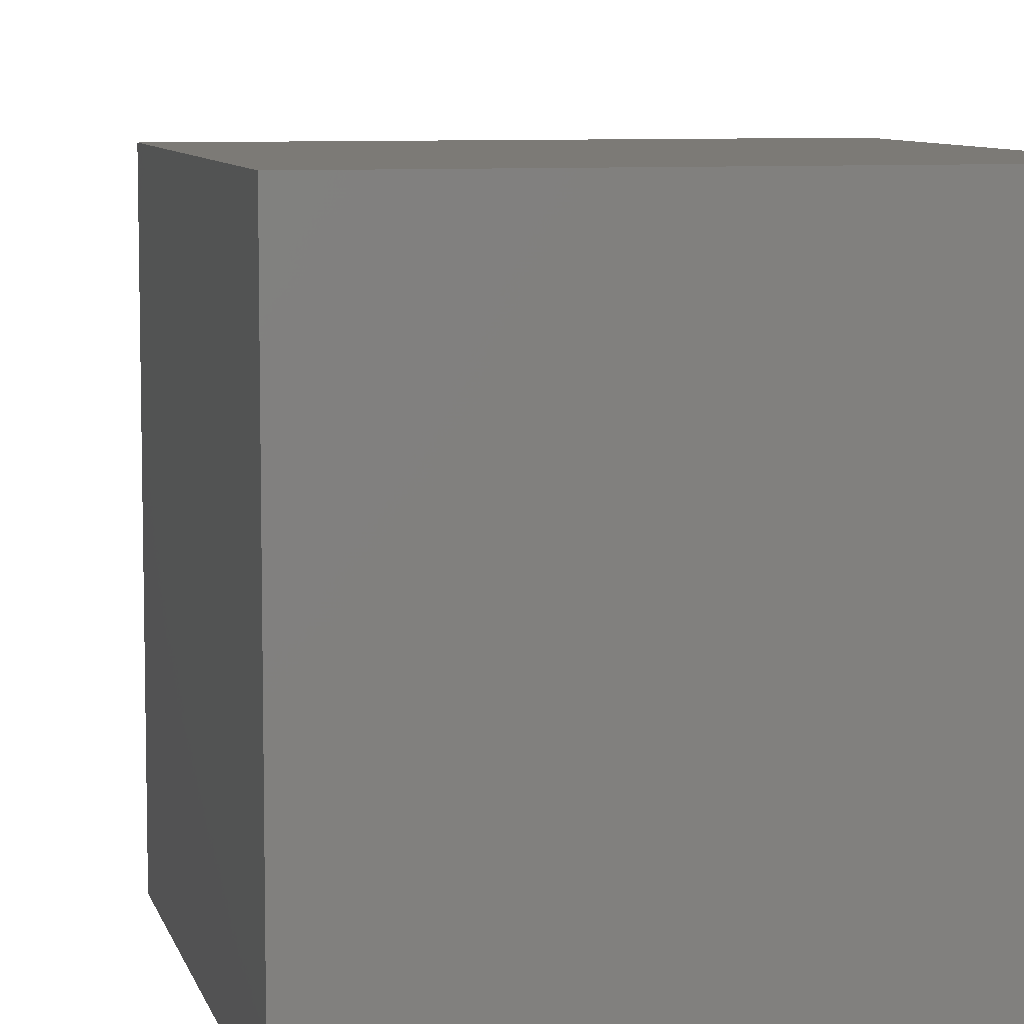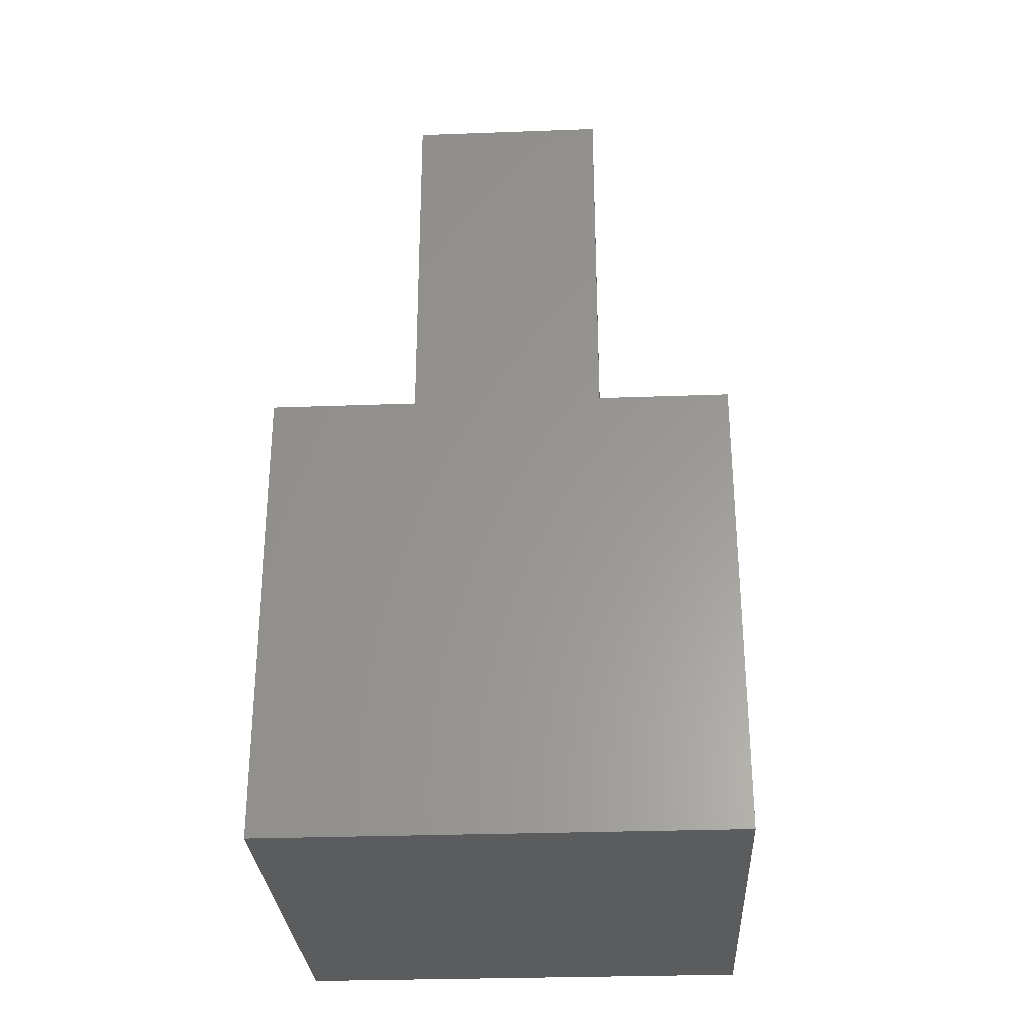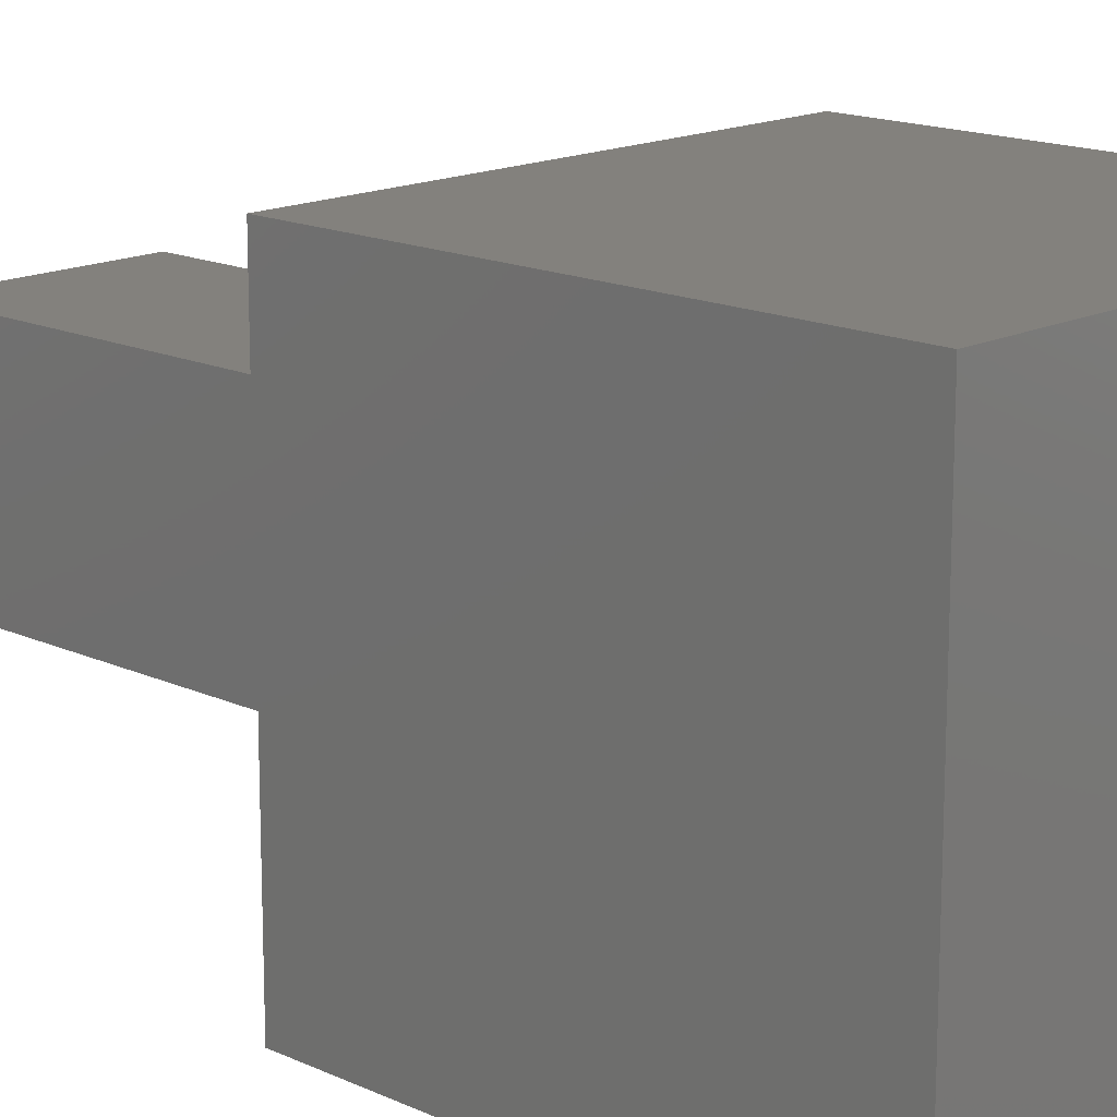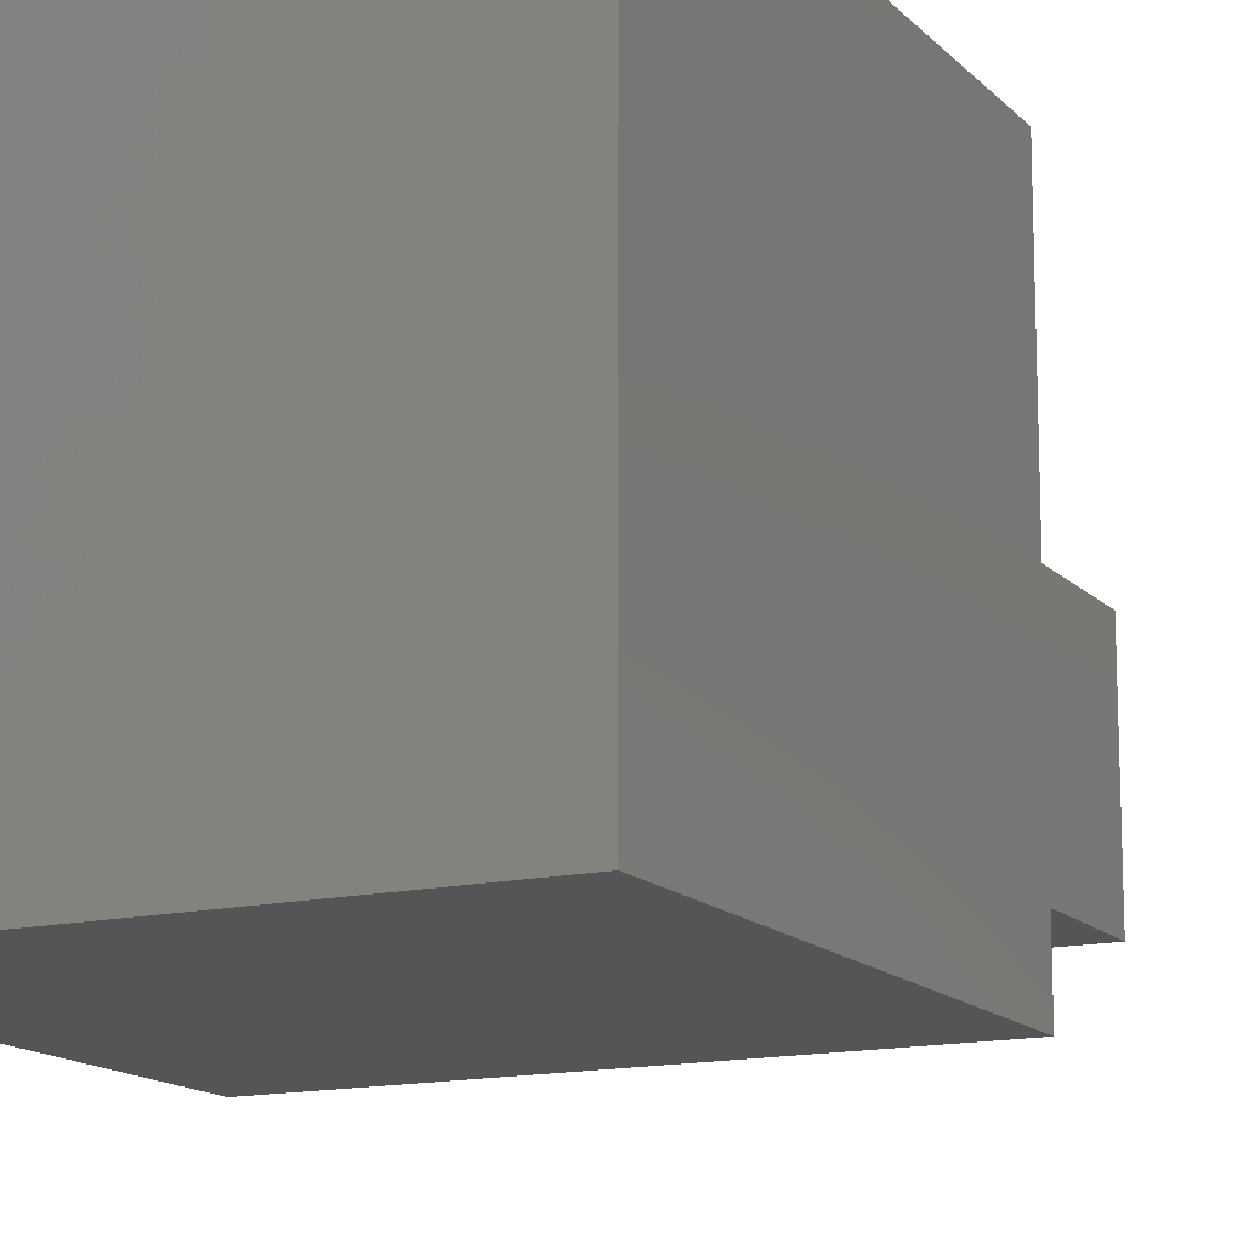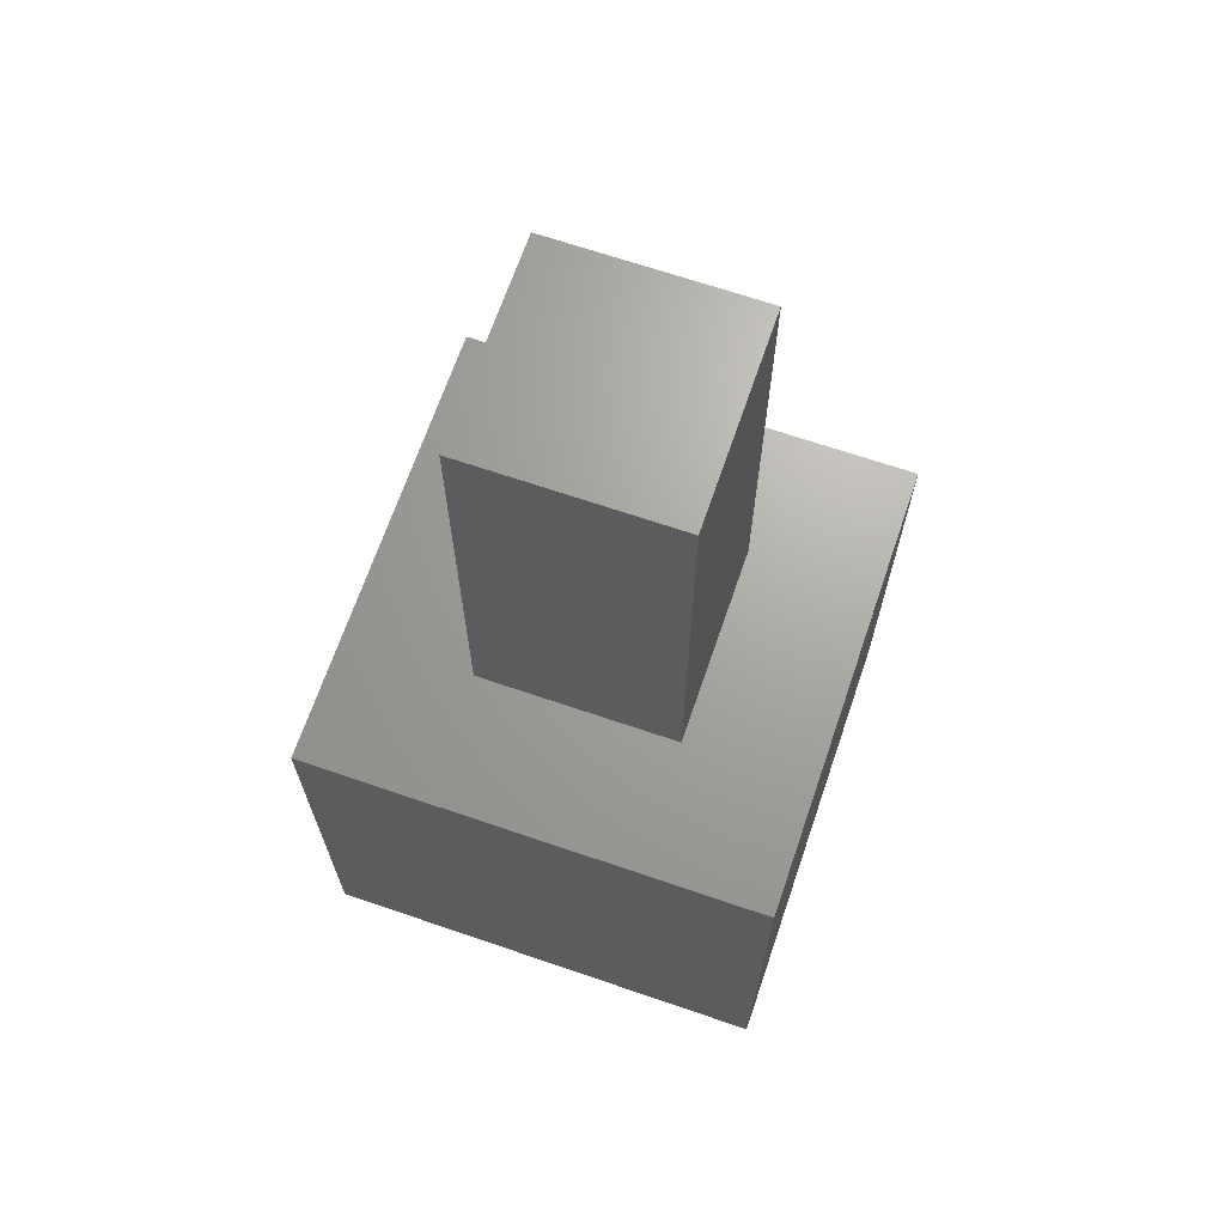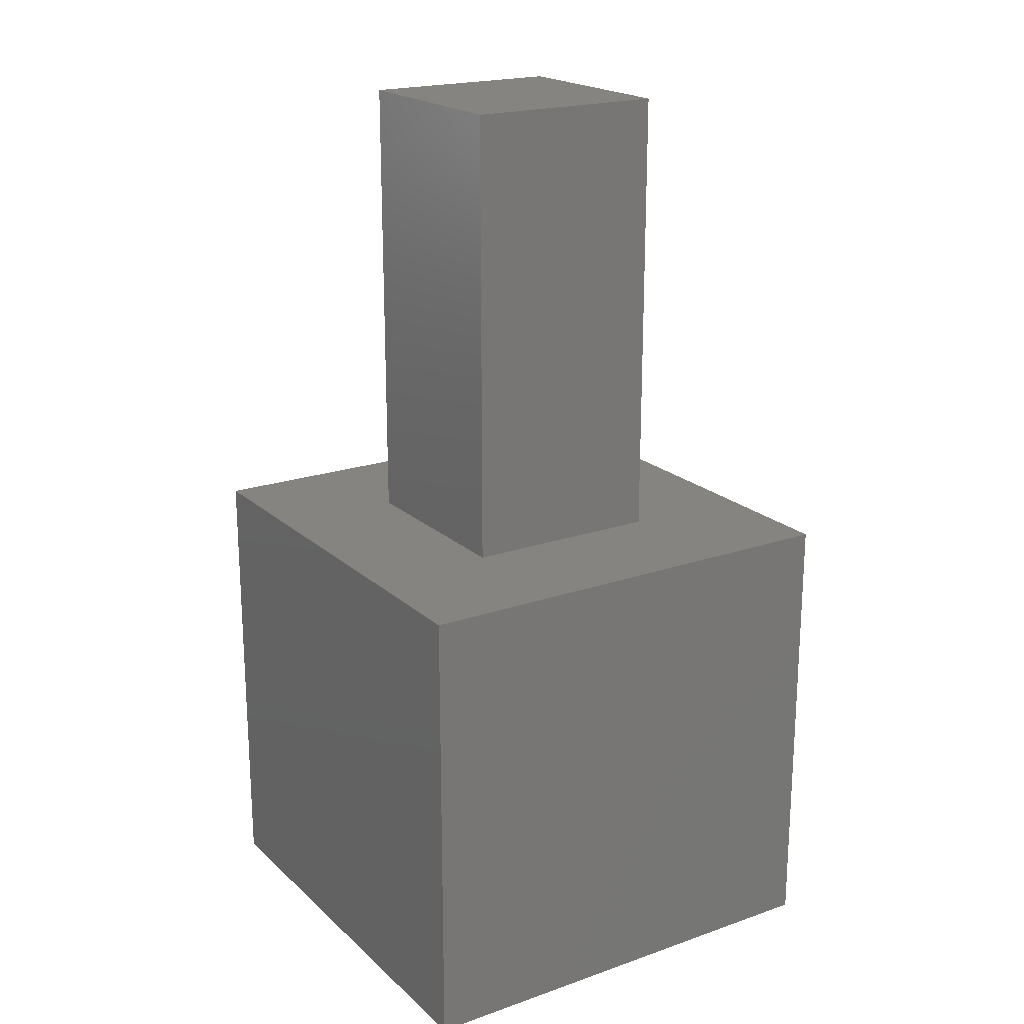
<metadata>
{"format":"stl","ext":"stl","renderer":"f3d","projection":"perspective","resolution":1024,"background":"white","views":[{"elev":7.7,"azim":166.9,"up":"+Y"},{"elev":-29.3,"azim":-86.9,"up":"+Z"},{"elev":15.7,"azim":133.9,"up":"+Y"},{"elev":-14.4,"azim":-153.3,"up":"+Y"},{"elev":67.7,"azim":-161.1,"up":"+Z"},{"elev":20.1,"azim":-32.5,"up":"+Z"}]}
</metadata>
<code>
# stl→obj: 16 verts, 28 faces
v 10 0 10
v 10 10 0
v 10 10 10
v 10 0 0
v 7.192 7.192 10
v 2.808 7.192 10
v 0 10 10
v 2.808 2.808 10
v 7.192 2.808 10
v 0 0 10
v 0 0 0
v 0 10 0
v 2.808 7.192 20
v 2.808 2.808 20
v 7.192 7.192 20
v 7.192 2.808 20
f 1 2 3
f 2 1 4
f 3 5 1
f 3 6 5
f 6 7 8
f 7 6 3
f 9 1 5
f 8 1 9
f 8 10 1
f 10 8 7
f 11 7 12
f 7 11 10
f 2 7 3
f 7 2 12
f 11 1 10
f 1 11 4
f 8 13 6
f 13 8 14
f 5 13 15
f 13 5 6
f 16 5 15
f 5 16 9
f 13 16 15
f 16 13 14
f 8 16 14
f 16 8 9
f 11 2 4
f 2 11 12

</code>
